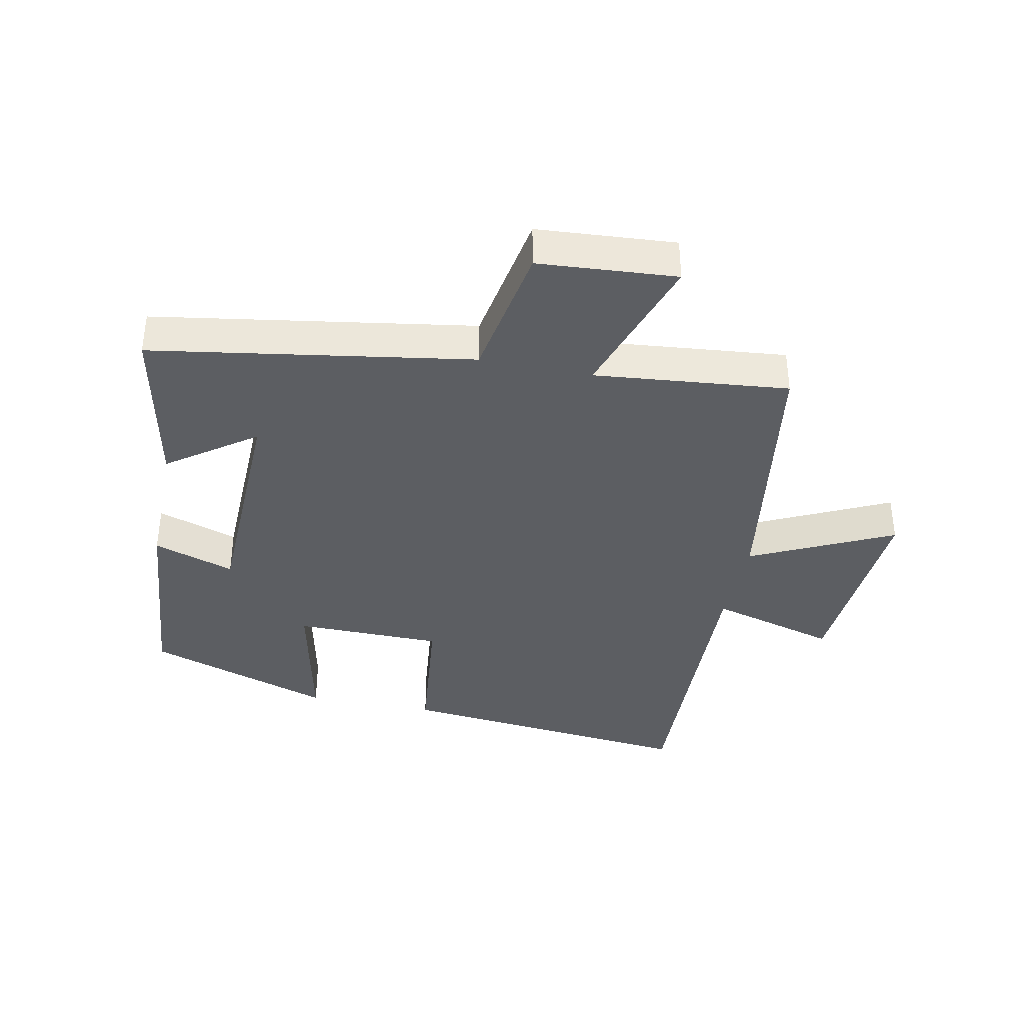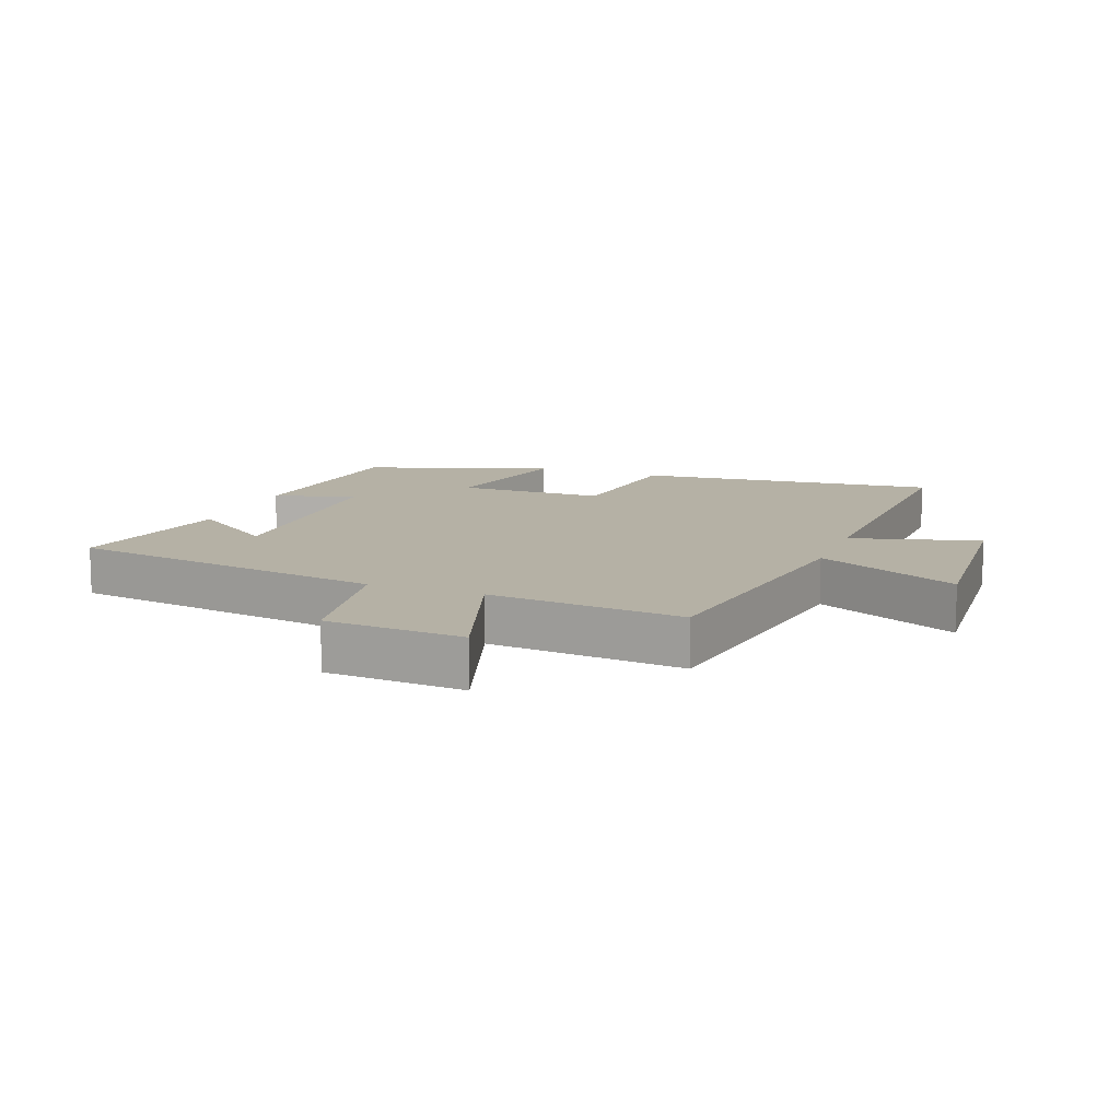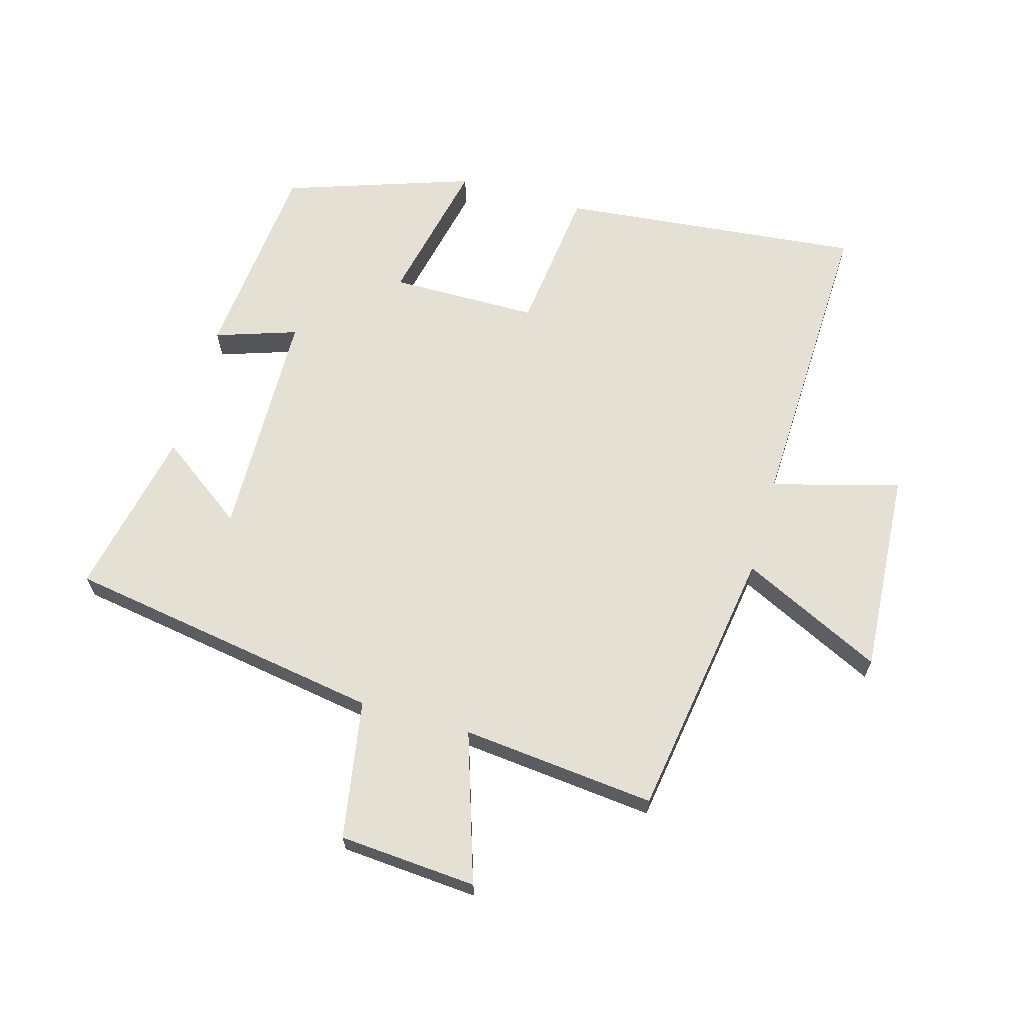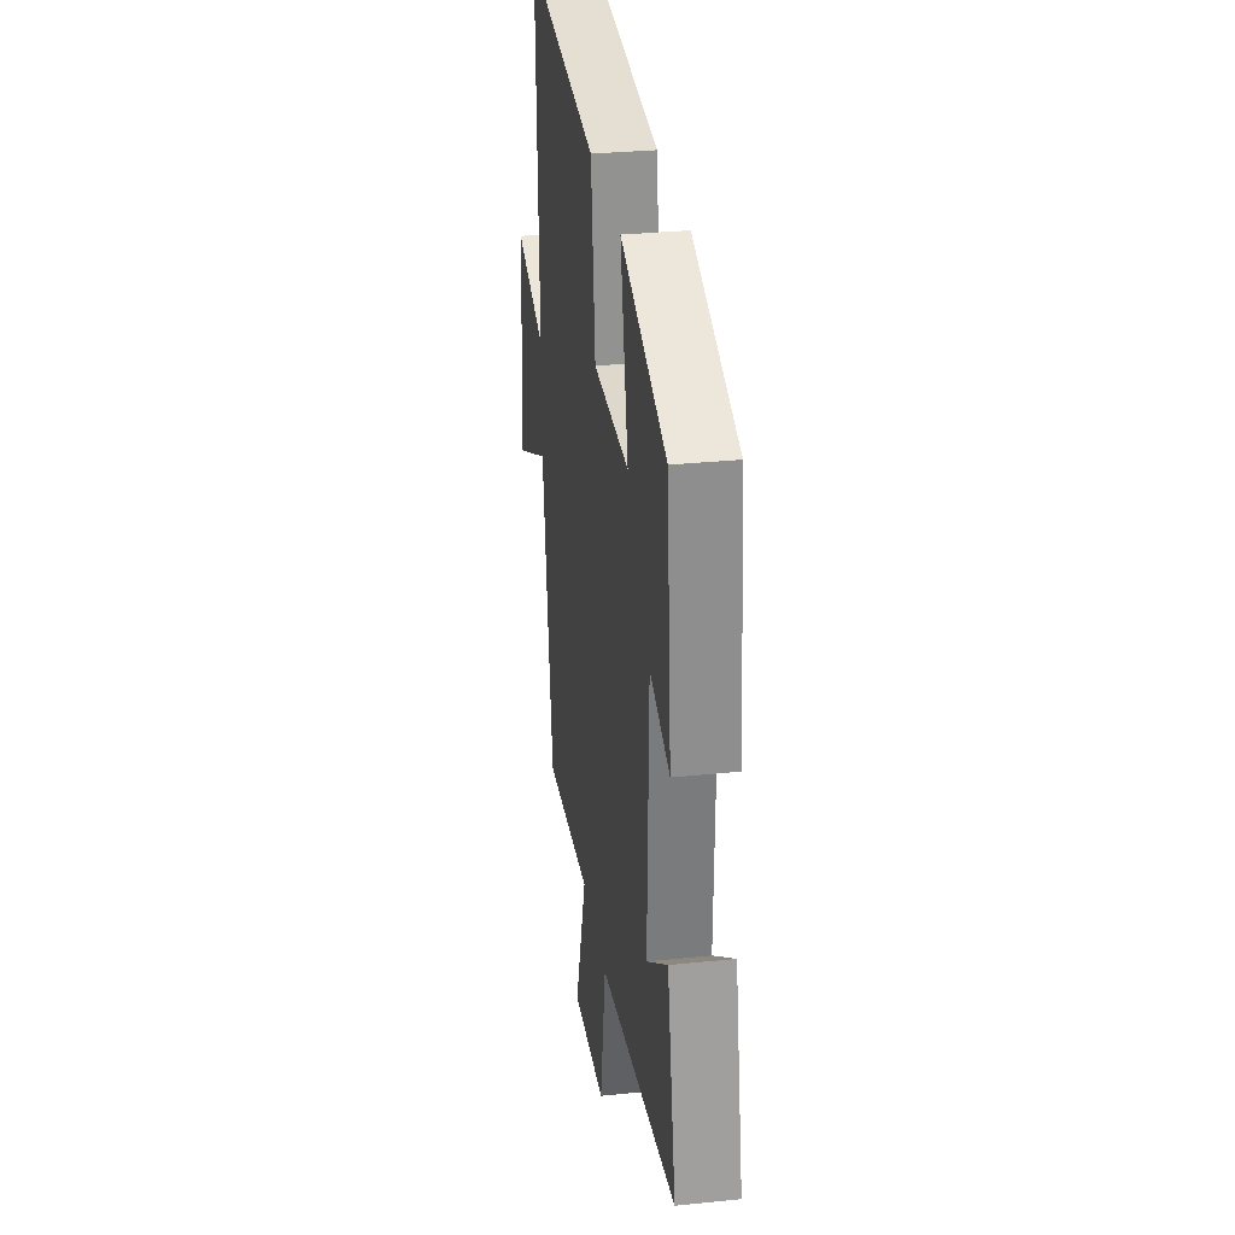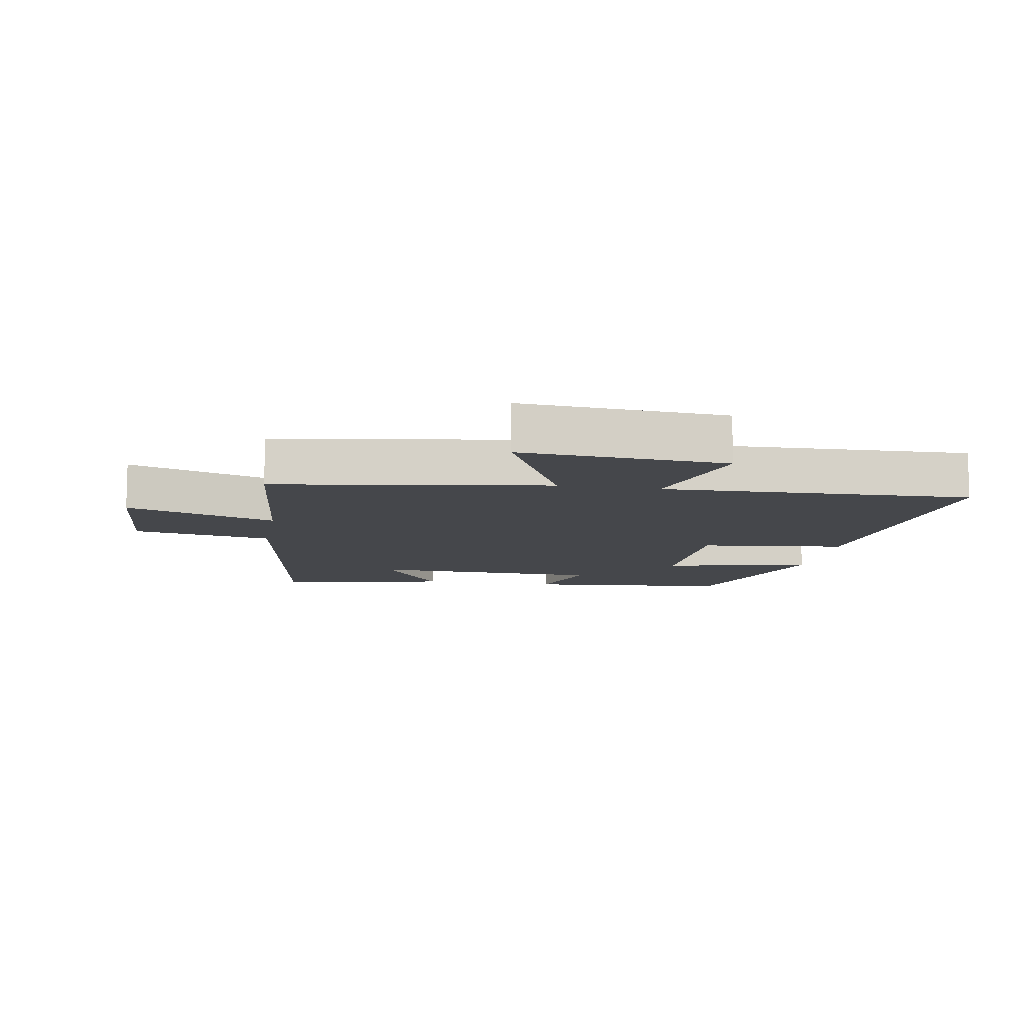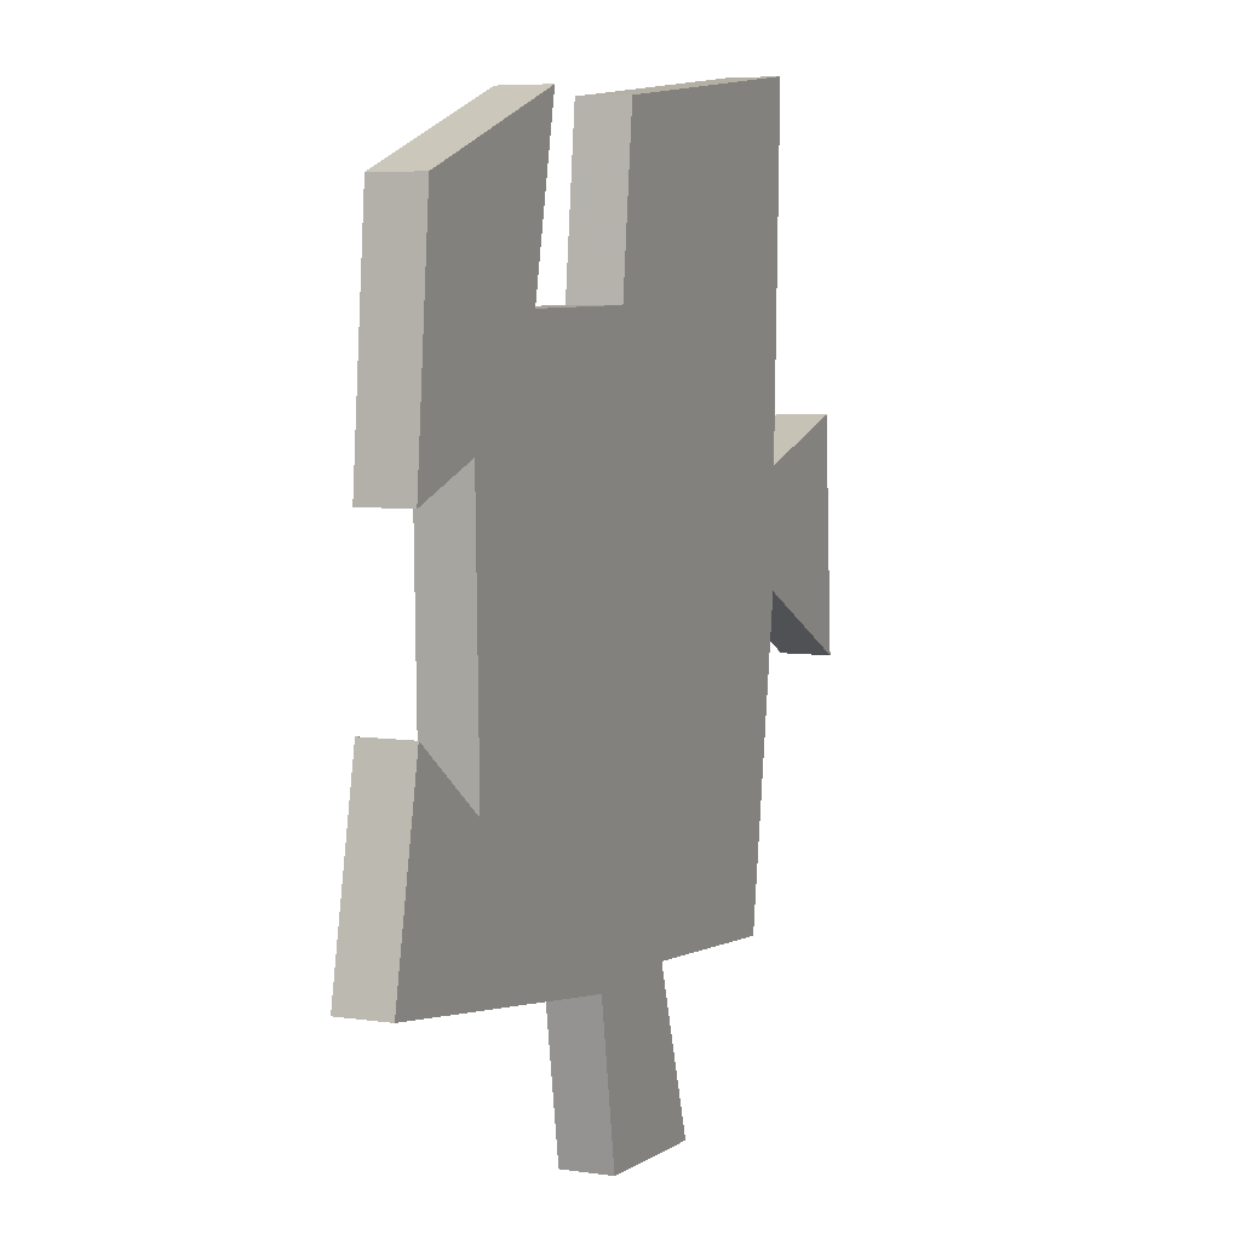
<metadata>
{"format":"obj","ext":"obj","renderer":"f3d","projection":"perspective","resolution":1024,"background":"white","views":[{"elev":-37.7,"azim":168.4,"up":"+Y"},{"elev":11.9,"azim":-159.2,"up":"+Y"},{"elev":65.8,"azim":-164.1,"up":"+Y"},{"elev":30.9,"azim":81.6,"up":"+Z"},{"elev":-10.4,"azim":-99.9,"up":"+Y"},{"elev":6.4,"azim":113.0,"up":"+Z"}]}
</metadata>
<code>
v -0.434 0.07 -0.531
v -0.5 0.07 -0.098
v -0.724 0.07 -0.206
v -0.702 0.07 0.118
v -0.5 0.07 0.062
v -0.516 0.07 0.549
v -0.037 0.07 0.5
v -0.01 0.07 0.268
v 0.224 0.07 0.266
v 0.173 0.07 0.5
v 0.469 0.07 0.4
v 0.5 0.07 0.076
v 0.371 0.07 0.119
v 0.363 0.07 -0.249
v 0.5 0.07 -0.15
v 0.556 0.07 -0.418
v 0.051 0.07 -0.5
v 0.014 0.07 -0.72
v -0.204 0.07 -0.736
v -0.127 0.07 -0.5
v -0.434 0 -0.531
v -0.5 0 -0.098
v -0.724 0 -0.206
v -0.702 0 0.118
v -0.5 0 0.062
v -0.516 0 0.549
v -0.037 0 0.5
v -0.01 0 0.268
v 0.224 0 0.266
v 0.173 0 0.5
v 0.469 0 0.4
v 0.5 0 0.076
v 0.371 0 0.119
v 0.363 0 -0.249
v 0.5 0 -0.15
v 0.556 0 -0.418
v 0.051 0 -0.5
v 0.014 0 -0.72
v -0.204 0 -0.736
v -0.127 0 -0.5
f 17 18 19 20
f 16 17 20
f 16 20 1 2
f 14 15 16
f 14 16 2
f 13 14 2
f 10 11 12 13
f 9 10 13
f 8 9 13 2
f 5 6 7 8
f 5 8 2 3
f 3 4 5
f 40 39 38 37
f 40 37 36
f 22 21 40 36
f 36 35 34
f 22 36 34
f 22 34 33
f 33 32 31 30
f 33 30 29
f 22 33 29 28
f 28 27 26 25
f 23 22 28 25
f 25 24 23
f 1 21 22 2
f 2 22 23 3
f 3 23 24 4
f 4 24 25 5
f 5 25 26 6
f 6 26 27 7
f 7 27 28 8
f 8 28 29 9
f 9 29 30 10
f 10 30 31 11
f 11 31 32 12
f 12 32 33 13
f 13 33 34 14
f 14 34 35 15
f 15 35 36 16
f 16 36 37 17
f 17 37 38 18
f 18 38 39 19
f 19 39 40 20
f 20 40 21 1

</code>
